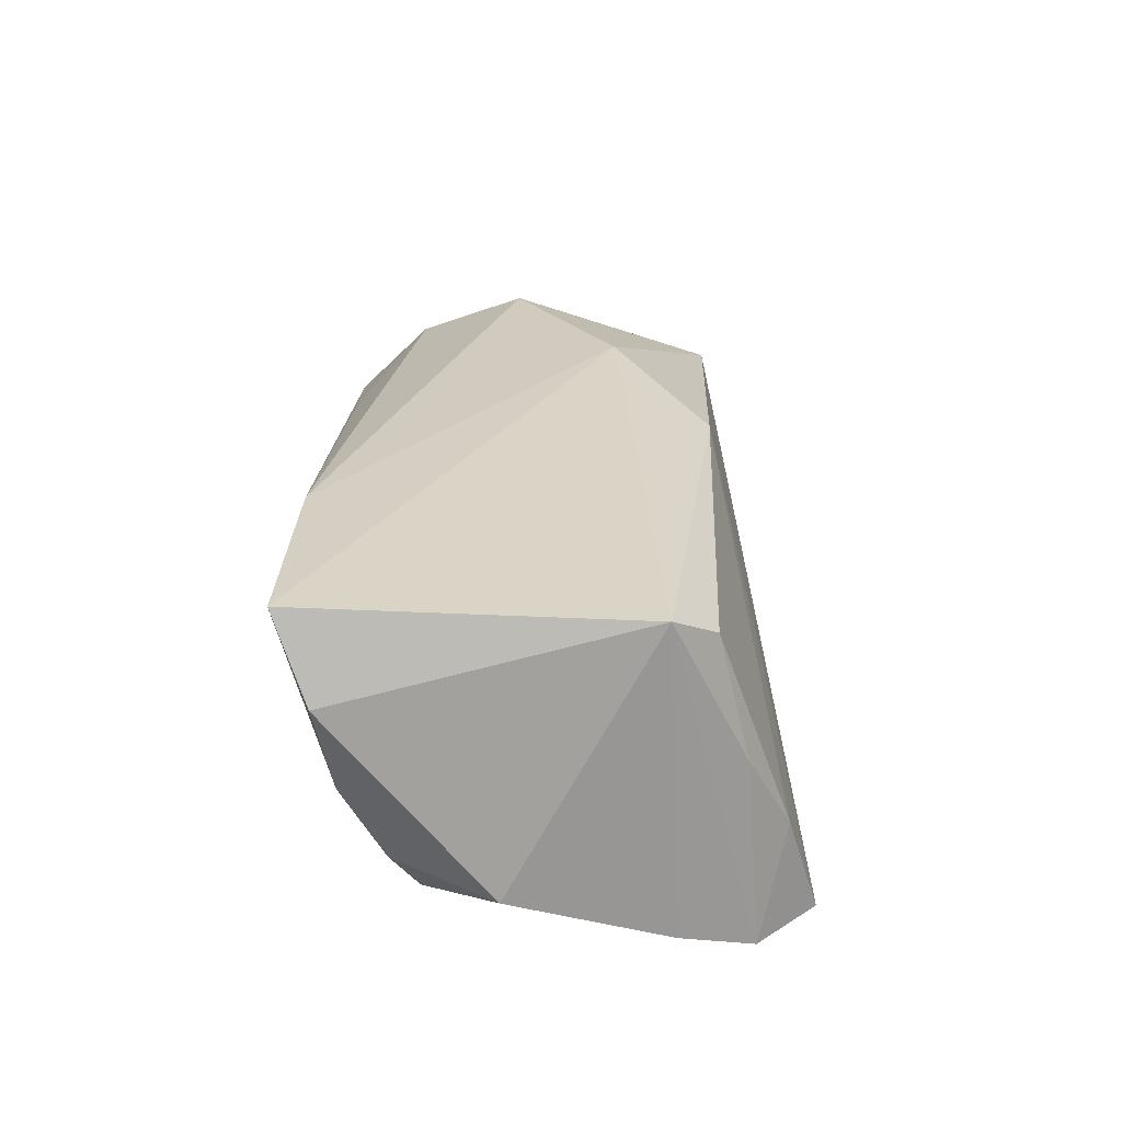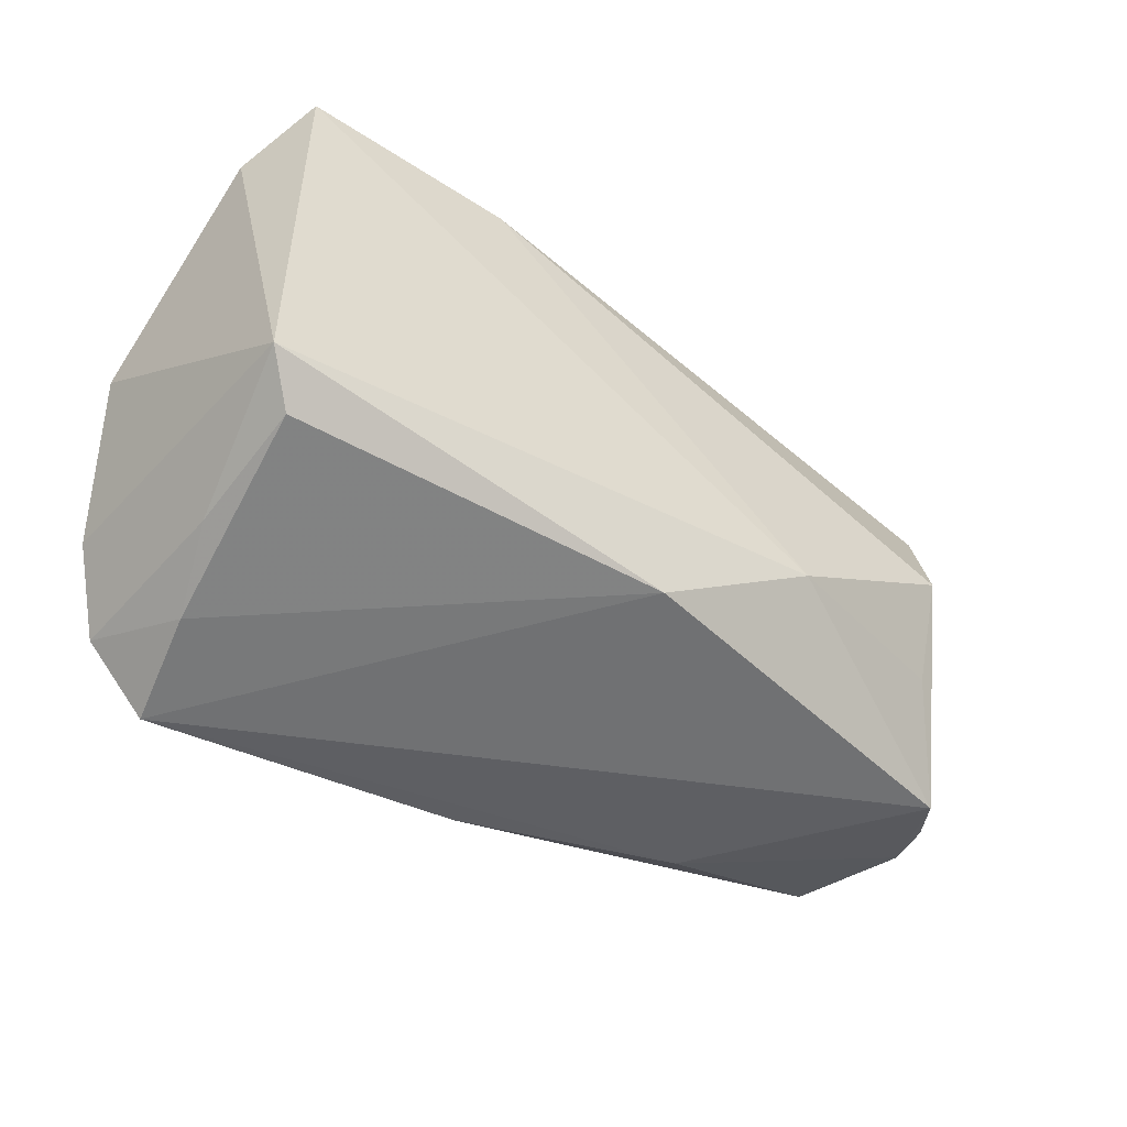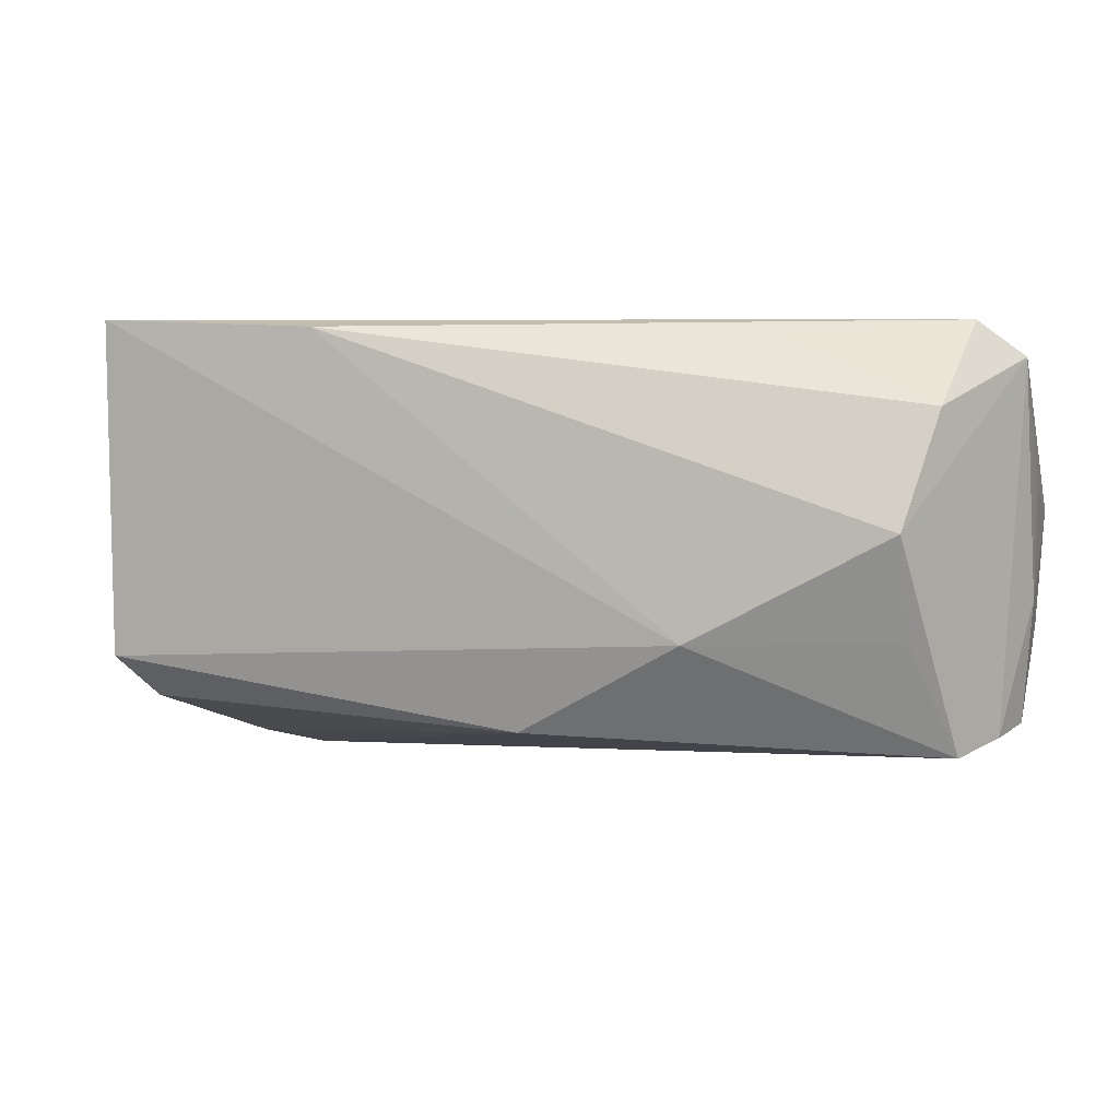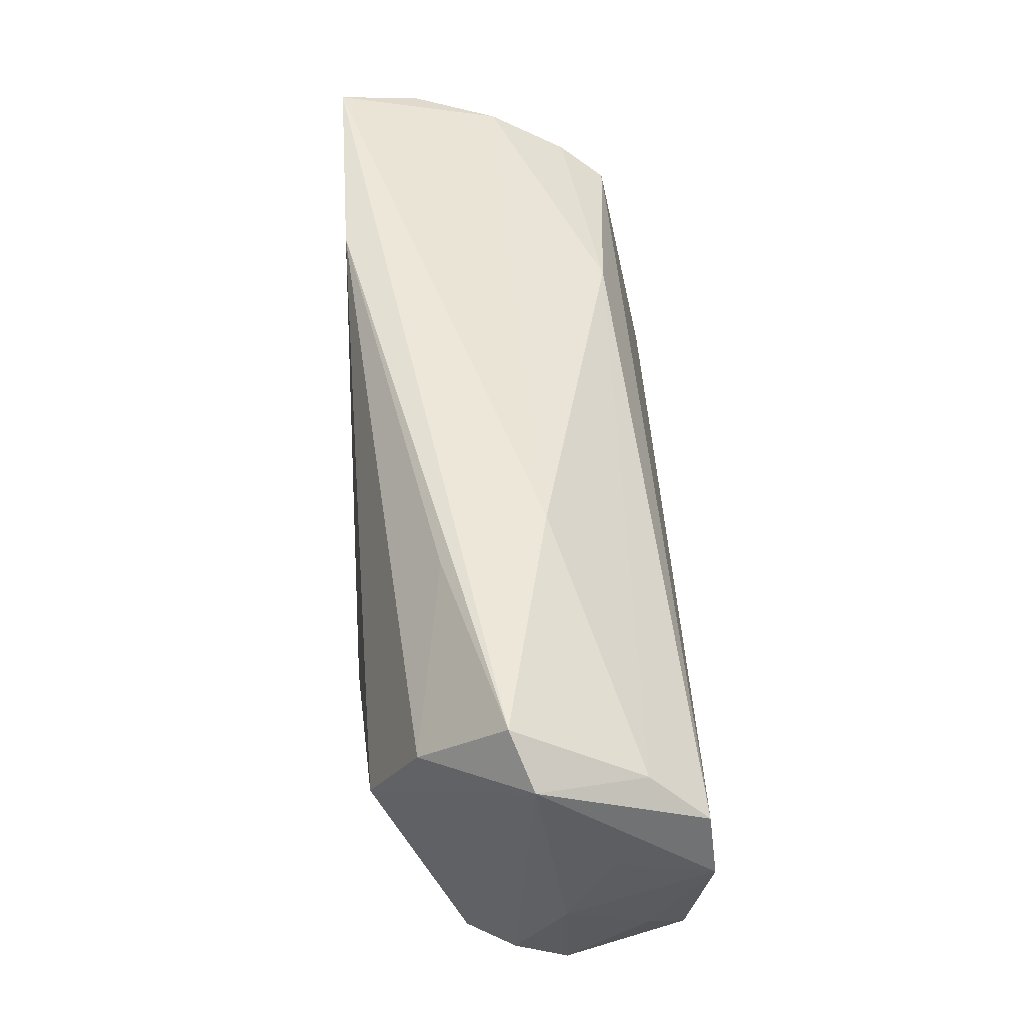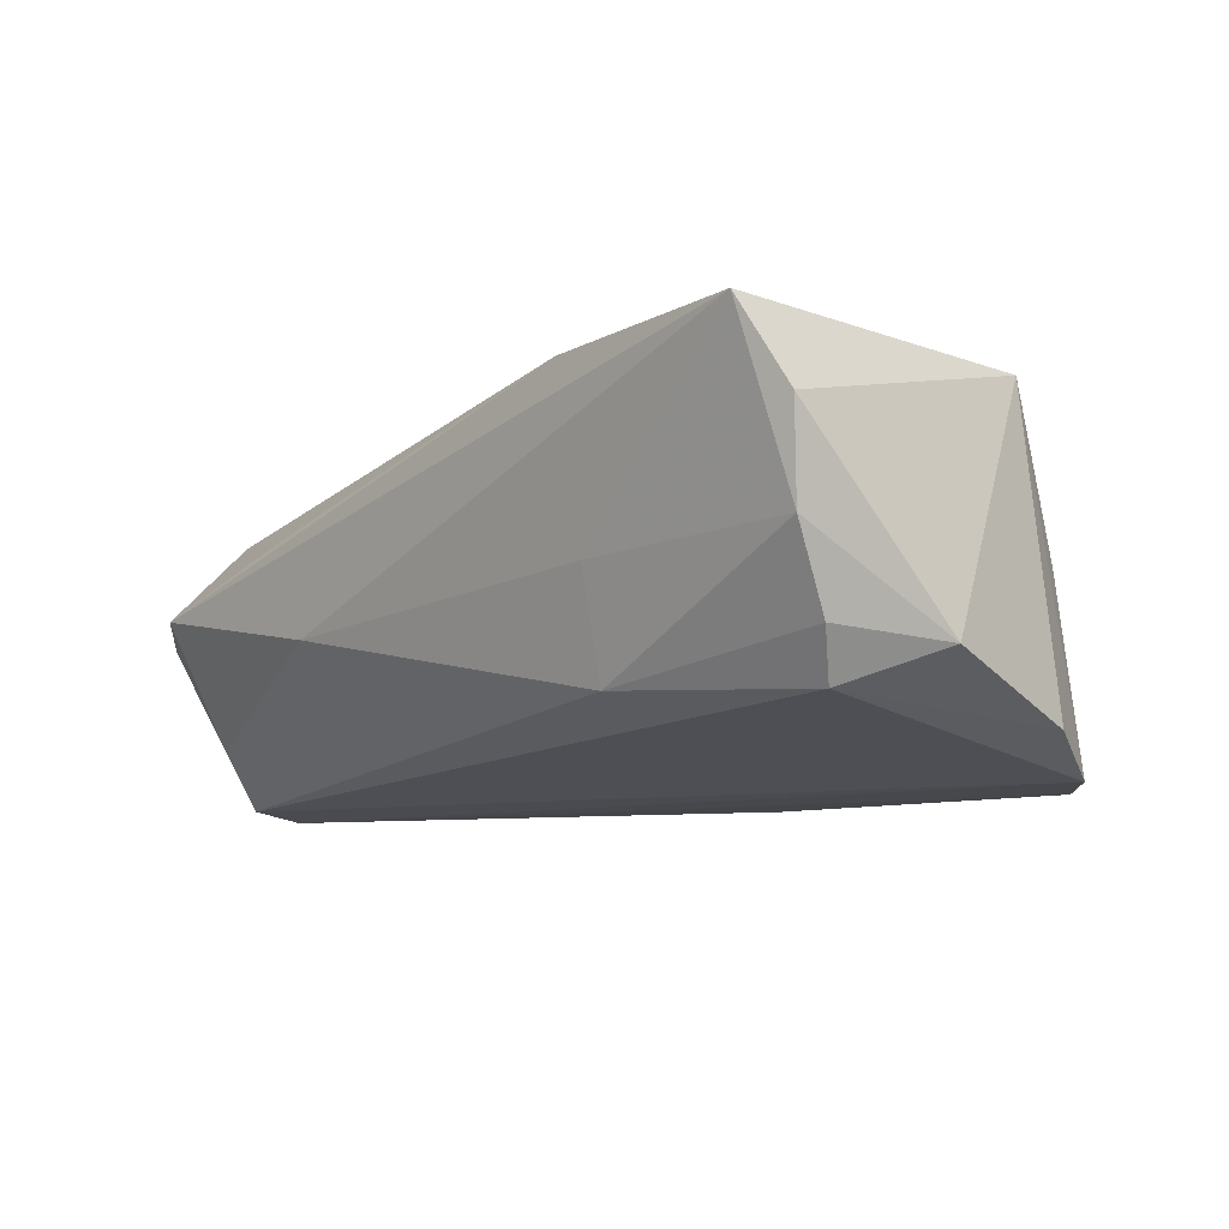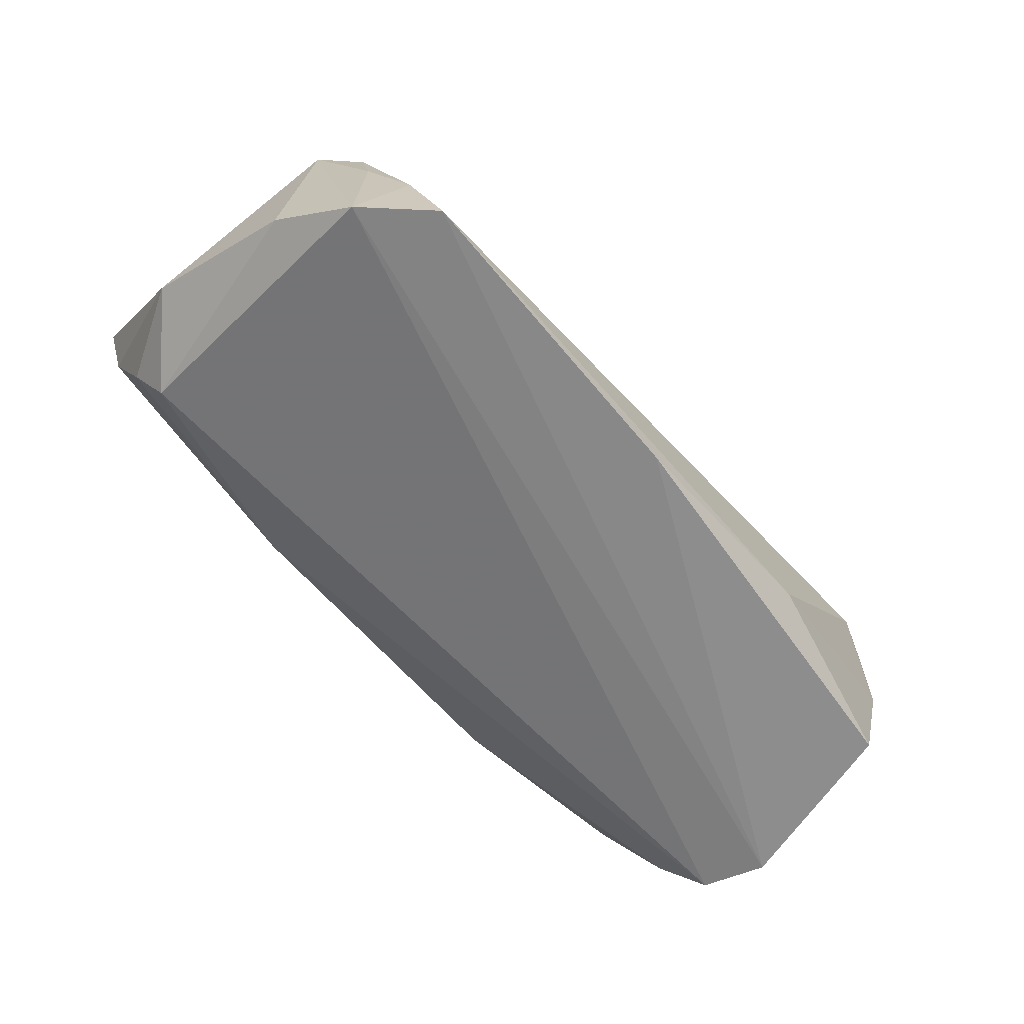
<metadata>
{"format":"obj","ext":"obj","renderer":"f3d","projection":"perspective","resolution":1024,"background":"white","views":[{"elev":28.5,"azim":-89.7,"up":"+Z"},{"elev":-43.3,"azim":-34.6,"up":"+Y"},{"elev":6.2,"azim":18.3,"up":"+Y"},{"elev":53.7,"azim":88.3,"up":"+Y"},{"elev":-8.8,"azim":-131.1,"up":"+Z"},{"elev":-62.9,"azim":-46.0,"up":"+Z"}]}
</metadata>
<code>
v -0.05548 0.02493 0.0129
v 0.04724 0.005074 0.01925
v -0.04302 -0.03176 -0.0222
v 0.0527 -0.02243 0.007923
v -0.05121 0.02916 0.02307
v -0.05357 0.02283 0.001591
v 0.02995 -0.02591 -0.01653
v 0.02938 0.02787 0.009785
v 0.02335 0.02859 -0.003051
v 0.05979 -0.004832 -0.004578
v -0.04874 -0.02241 0.002004
v -0.02479 0.02556 0.0004678
v 0.059 -0.009372 -0.01498
v 0.05877 0.02473 -0.0004901
v 0.05072 0.0193 0.01292
v -0.05852 0.005062 -0.01
v -0.05558 -0.01462 -0.01706
v 0.05949 0.007379 -0.005838
v 0.05657 0.01336 -0.02115
v -0.0003521 -0.02824 -0.0222
v 0.0592 0.00475 -0.0222
v 0.05861 -0.02009 -0.005072
v 0.05424 0.01955 -0.0138
v 0.05306 0.02916 0.002402
v 0.001622 -0.0203 0.01959
v 0.0595 0.007997 -0.0101
v 0.02238 -0.008395 0.0219
v -0.05175 -0.01318 0.02169
v -0.05228 0.01769 -0.00843
v -0.04548 -0.02769 -0.008376
v -0.0495 0.01442 -0.01437
v -0.04758 -0.01857 0.0179
v 0.04751 -0.008056 0.01462
v -0.0509 -0.02407 -0.02166
v 0.0567 -0.02089 0.001624
v 0.05449 -0.01931 -0.02049
v -0.02326 0.0214 -0.0128
v -0.02391 0.02834 0.02212
f 15 2 14
f 4 2 33
f 27 33 2
f 4 33 27
f 4 22 35
f 14 2 35
f 35 2 4
f 24 9 5
f 24 15 14
f 6 1 5
f 6 29 16
f 16 1 6
f 4 3 7
f 7 22 4
f 36 22 7
f 2 15 38
f 5 27 38
f 38 27 2
f 38 24 5
f 28 27 5
f 5 1 28
f 28 1 16
f 4 27 25
f 32 30 25
f 25 28 32
f 27 28 25
f 25 3 4
f 25 30 3
f 14 35 10
f 10 35 22
f 13 22 36
f 36 21 13
f 13 10 22
f 21 10 13
f 29 6 37
f 36 7 20
f 20 7 3
f 20 21 36
f 3 21 20
f 17 28 16
f 15 24 8
f 8 38 15
f 24 38 8
f 26 21 14
f 26 10 21
f 9 37 12
f 12 37 6
f 5 9 12
f 12 6 5
f 14 21 19
f 3 30 34
f 28 17 34
f 34 21 3
f 34 19 21
f 14 10 18
f 18 26 14
f 10 26 18
f 23 37 9
f 23 19 37
f 9 24 23
f 23 24 14
f 14 19 23
f 31 34 17
f 31 17 16
f 16 29 31
f 29 37 31
f 37 19 31
f 19 34 31
f 11 34 30
f 28 34 11
f 11 30 32
f 32 28 11

</code>
